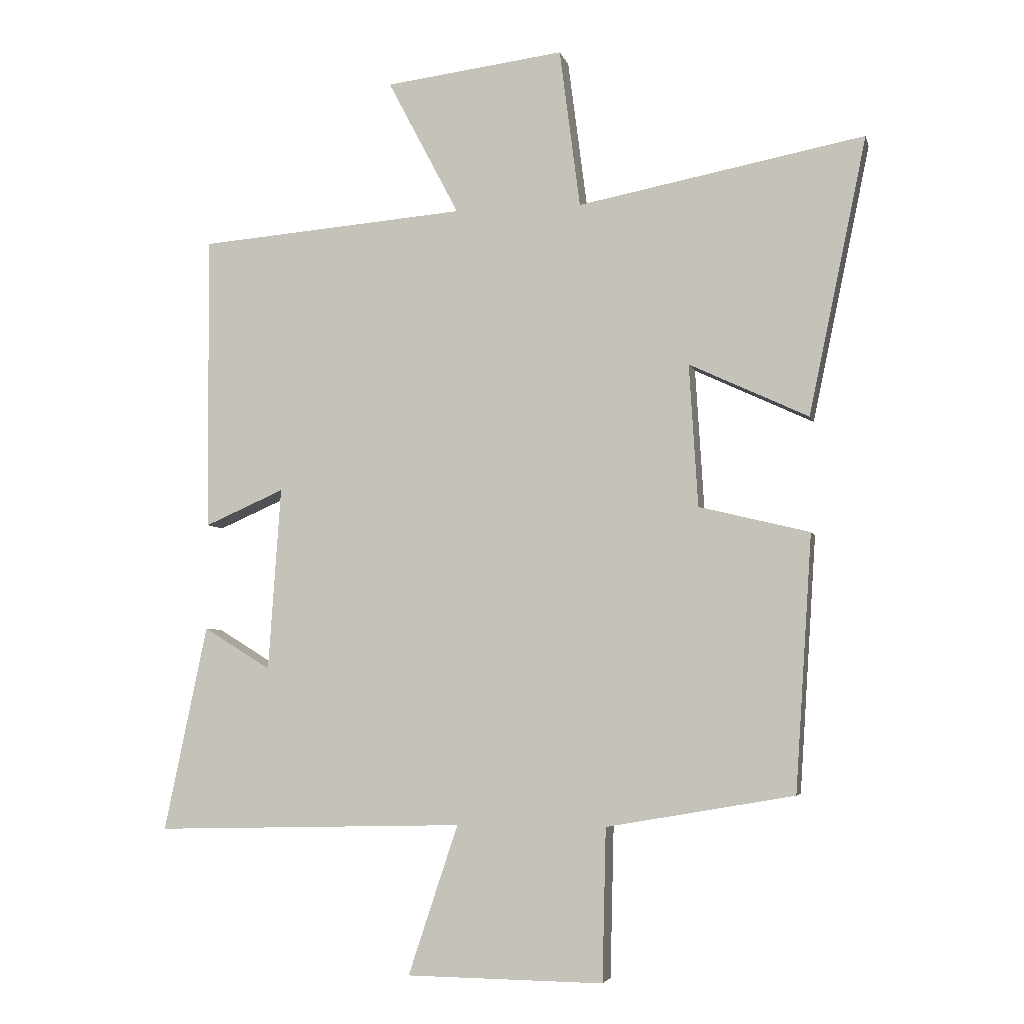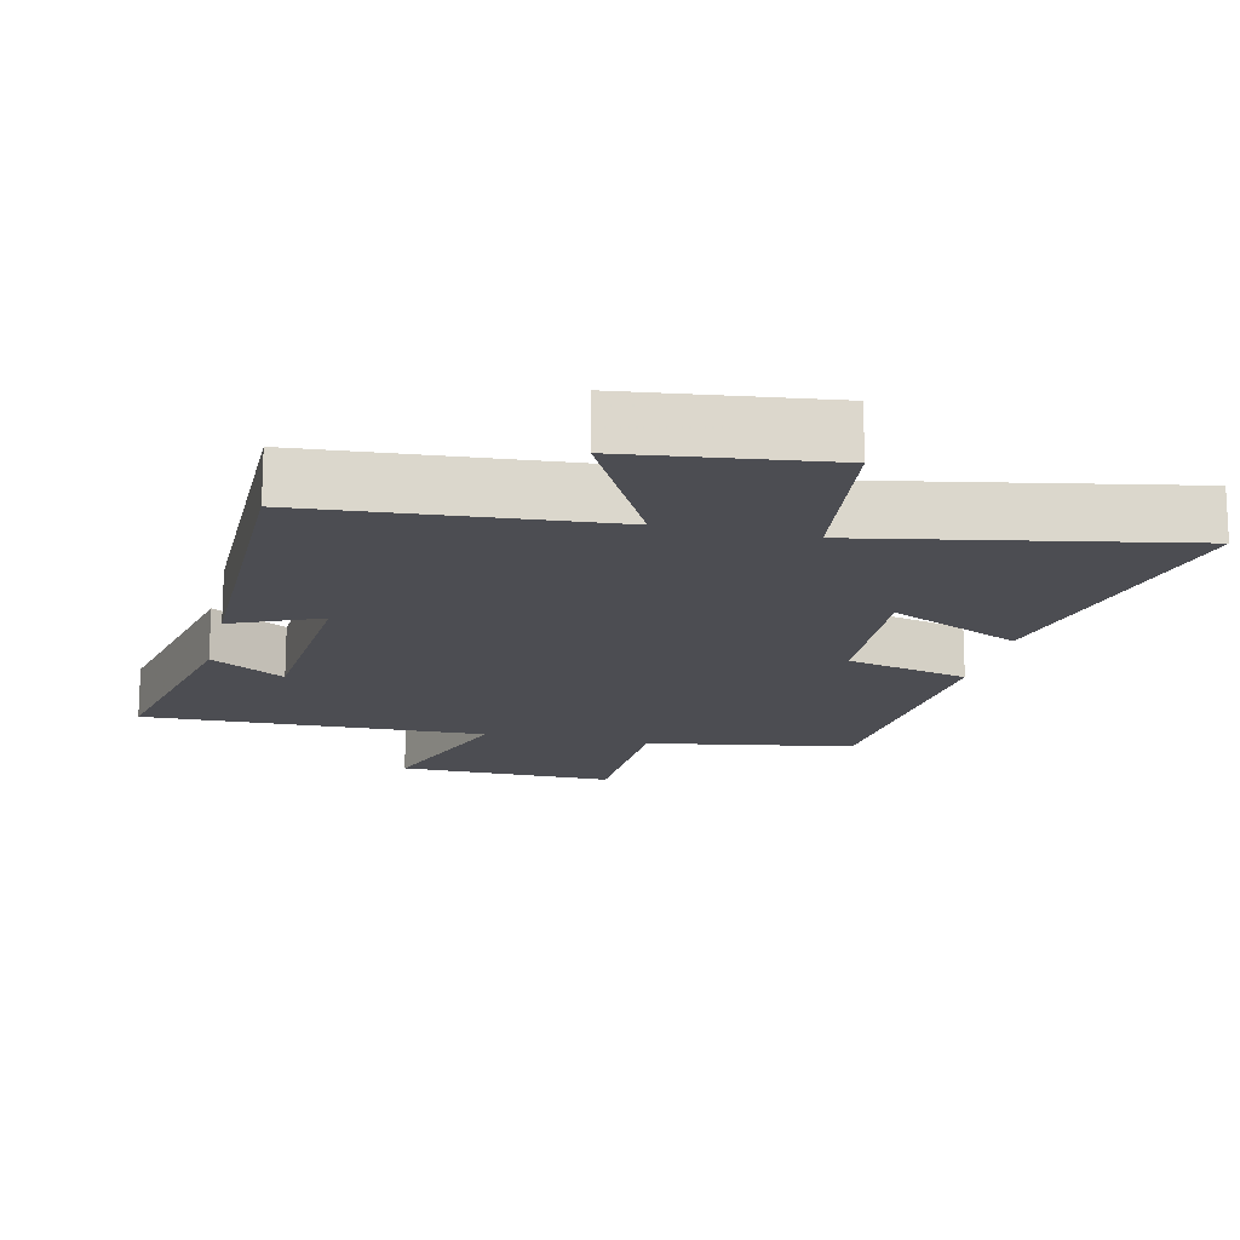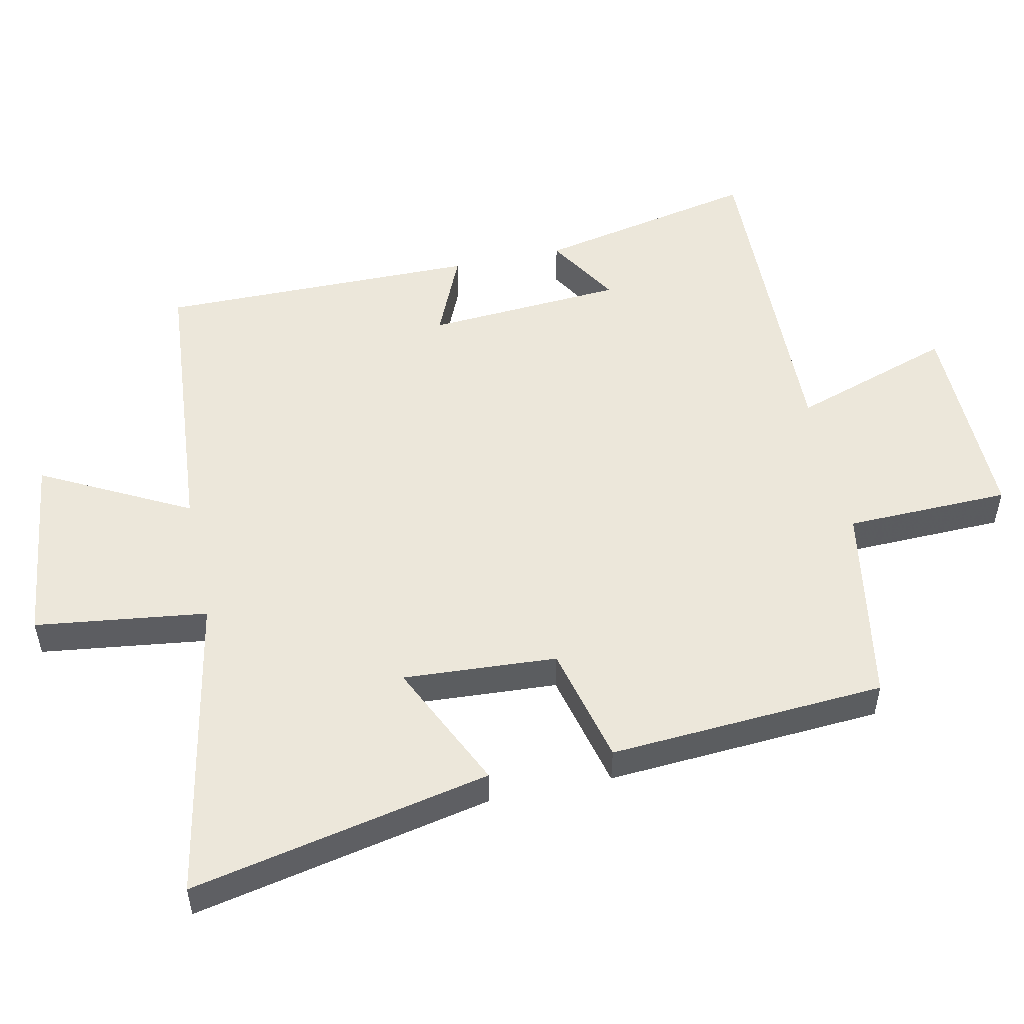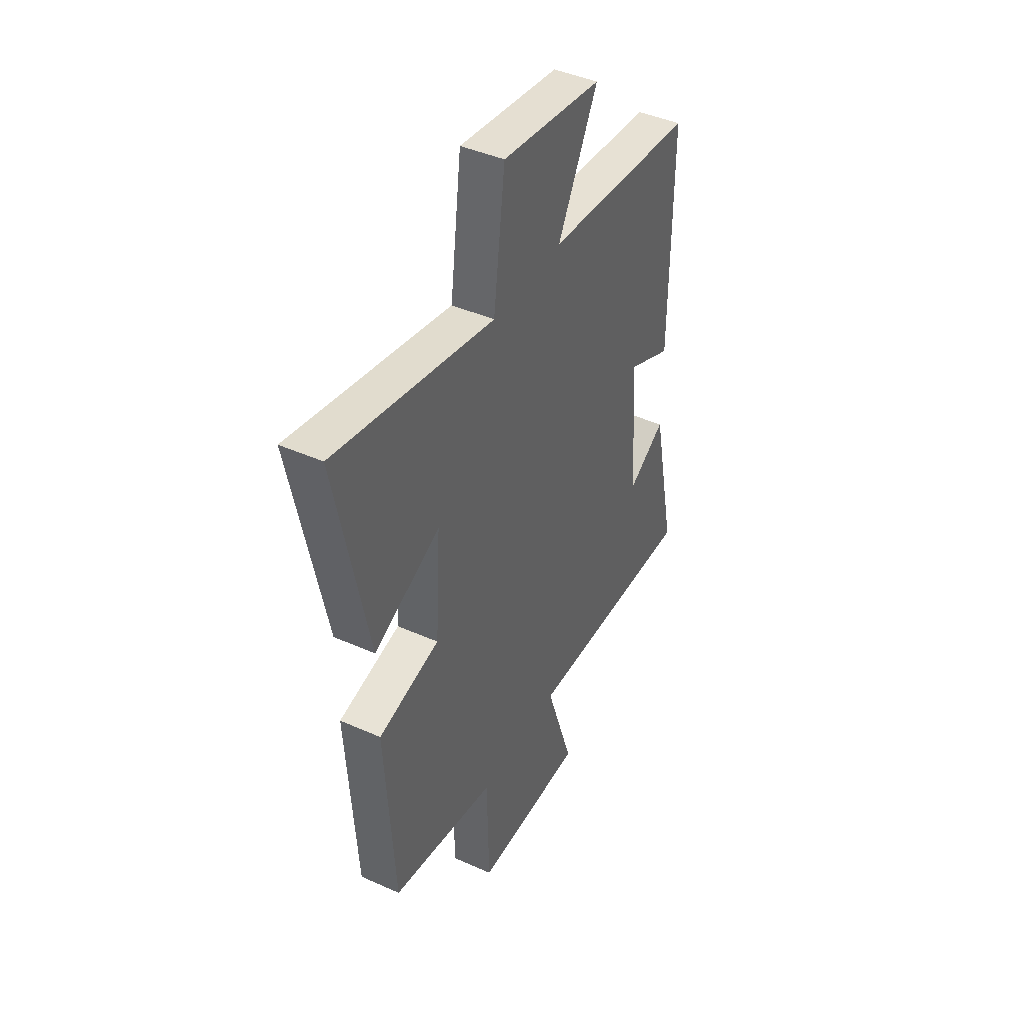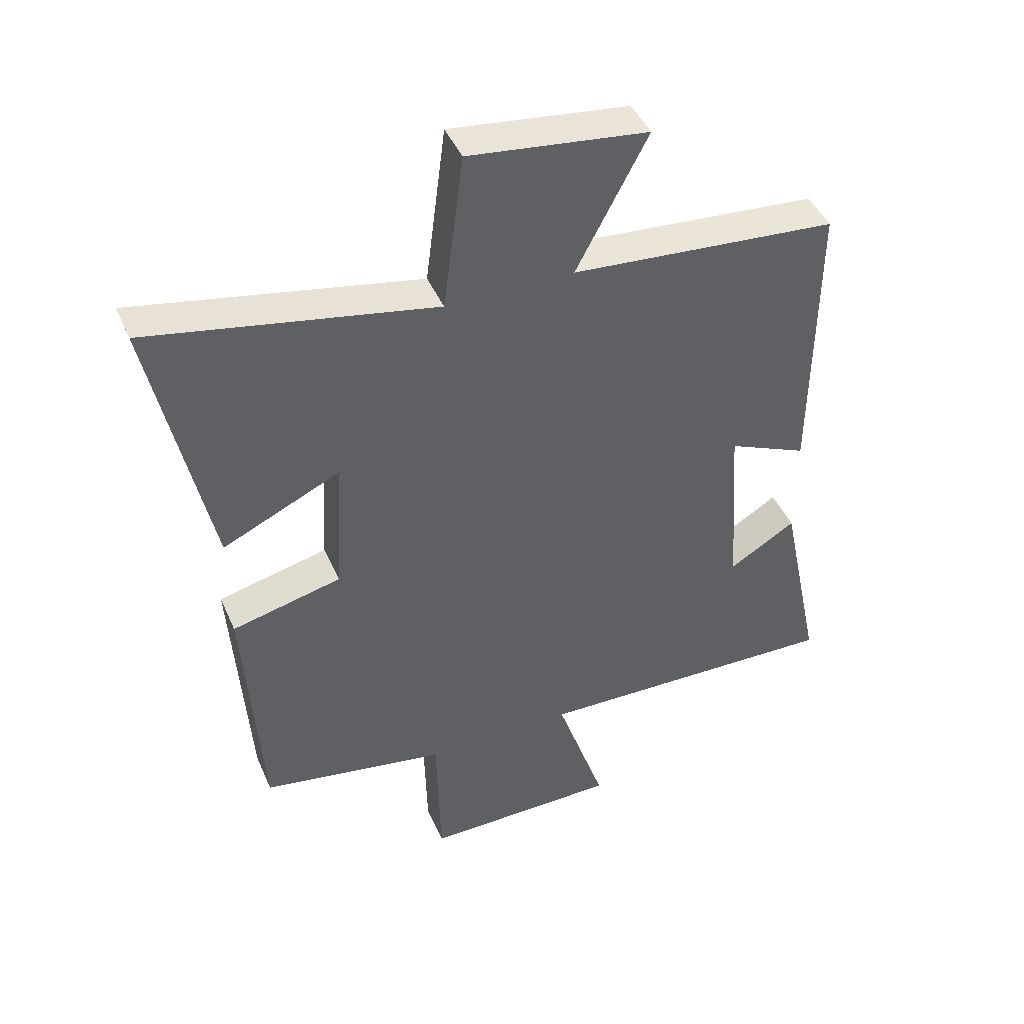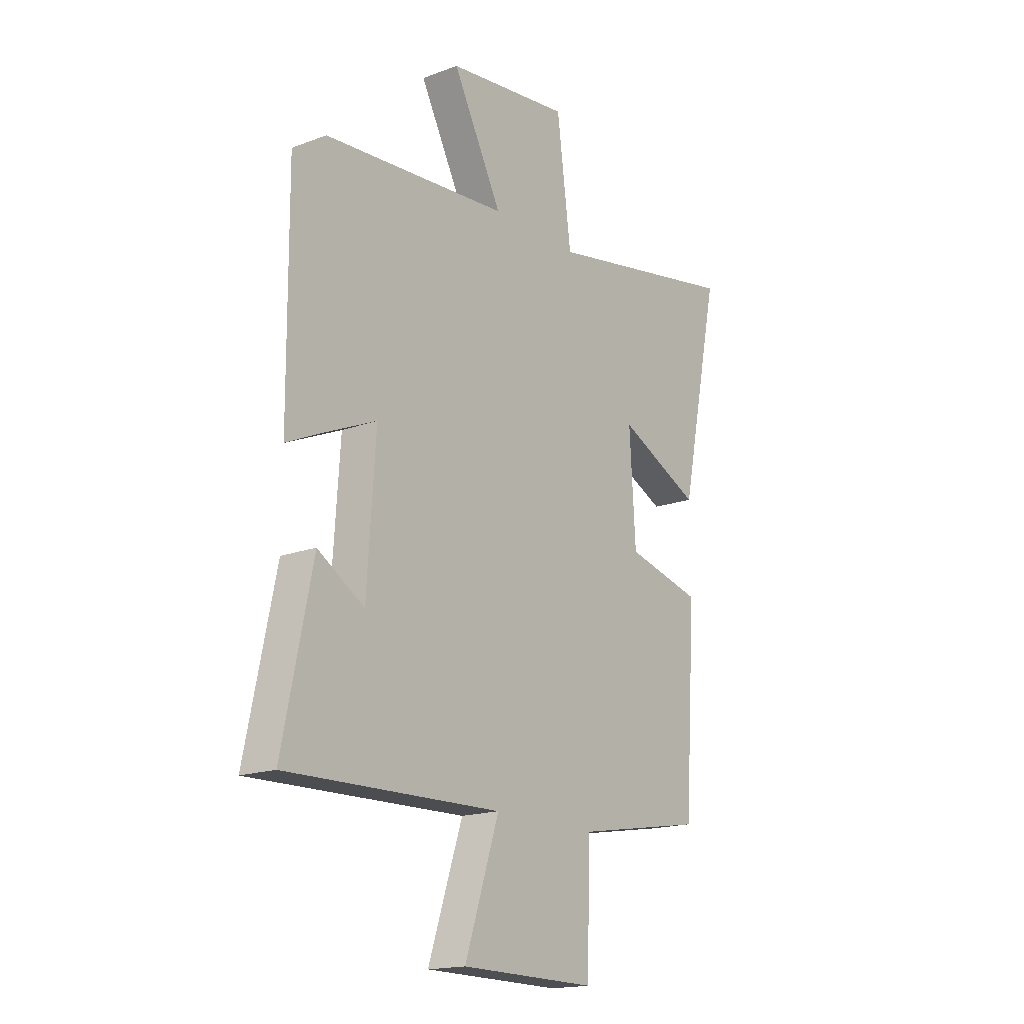
<metadata>
{"format":"obj","ext":"obj","renderer":"f3d","projection":"perspective","resolution":1024,"background":"white","views":[{"elev":-4.8,"azim":12.9,"up":"+Z"},{"elev":-16.3,"azim":-13.3,"up":"+Y"},{"elev":51.7,"azim":77.9,"up":"+Y"},{"elev":43.0,"azim":117.9,"up":"+Z"},{"elev":44.4,"azim":157.5,"up":"+Z"},{"elev":-17.3,"azim":-53.3,"up":"+Z"}]}
</metadata>
<code>
v -0.569 0.07 -0.512
v -0.5 0.07 -0.182
v -0.392 0.07 -0.248
v -0.372 0.07 0.046
v -0.5 0.07 -0.01
v -0.503 0.07 0.465
v -0.073 0.07 0.5
v -0.188 0.07 0.719
v 0.1 0.07 0.755
v 0.133 0.07 0.5
v 0.593 0.07 0.588
v 0.5 0.07 0.144
v 0.309 0.07 0.233
v 0.323 0.07 0.005
v 0.5 0.07 -0.038
v 0.473 0.07 -0.448
v 0.172 0.07 -0.5
v 0.166 0.07 -0.744
v -0.15 0.07 -0.74
v -0.07 0.07 -0.5
v -0.569 0 -0.512
v -0.5 0 -0.182
v -0.392 0 -0.248
v -0.372 0 0.046
v -0.5 0 -0.01
v -0.503 0 0.465
v -0.073 0 0.5
v -0.188 0 0.719
v 0.1 0 0.755
v 0.133 0 0.5
v 0.593 0 0.588
v 0.5 0 0.144
v 0.309 0 0.233
v 0.323 0 0.005
v 0.5 0 -0.038
v 0.473 0 -0.448
v 0.172 0 -0.5
v 0.166 0 -0.744
v -0.15 0 -0.74
v -0.07 0 -0.5
f 17 18 19 20
f 16 17 20
f 15 16 20
f 14 15 20
f 13 14 20 1
f 10 11 12 13
f 10 13 1
f 7 8 9 10
f 6 7 10
f 5 6 10
f 4 5 10
f 3 4 10
f 3 10 1
f 1 2 3
f 40 39 38 37
f 40 37 36
f 40 36 35
f 40 35 34
f 21 40 34 33
f 33 32 31 30
f 21 33 30
f 30 29 28 27
f 30 27 26
f 30 26 25
f 30 25 24
f 30 24 23
f 21 30 23
f 23 22 21
f 1 21 22 2
f 2 22 23 3
f 3 23 24 4
f 4 24 25 5
f 5 25 26 6
f 6 26 27 7
f 7 27 28 8
f 8 28 29 9
f 9 29 30 10
f 10 30 31 11
f 11 31 32 12
f 12 32 33 13
f 13 33 34 14
f 14 34 35 15
f 15 35 36 16
f 16 36 37 17
f 17 37 38 18
f 18 38 39 19
f 19 39 40 20
f 20 40 21 1

</code>
